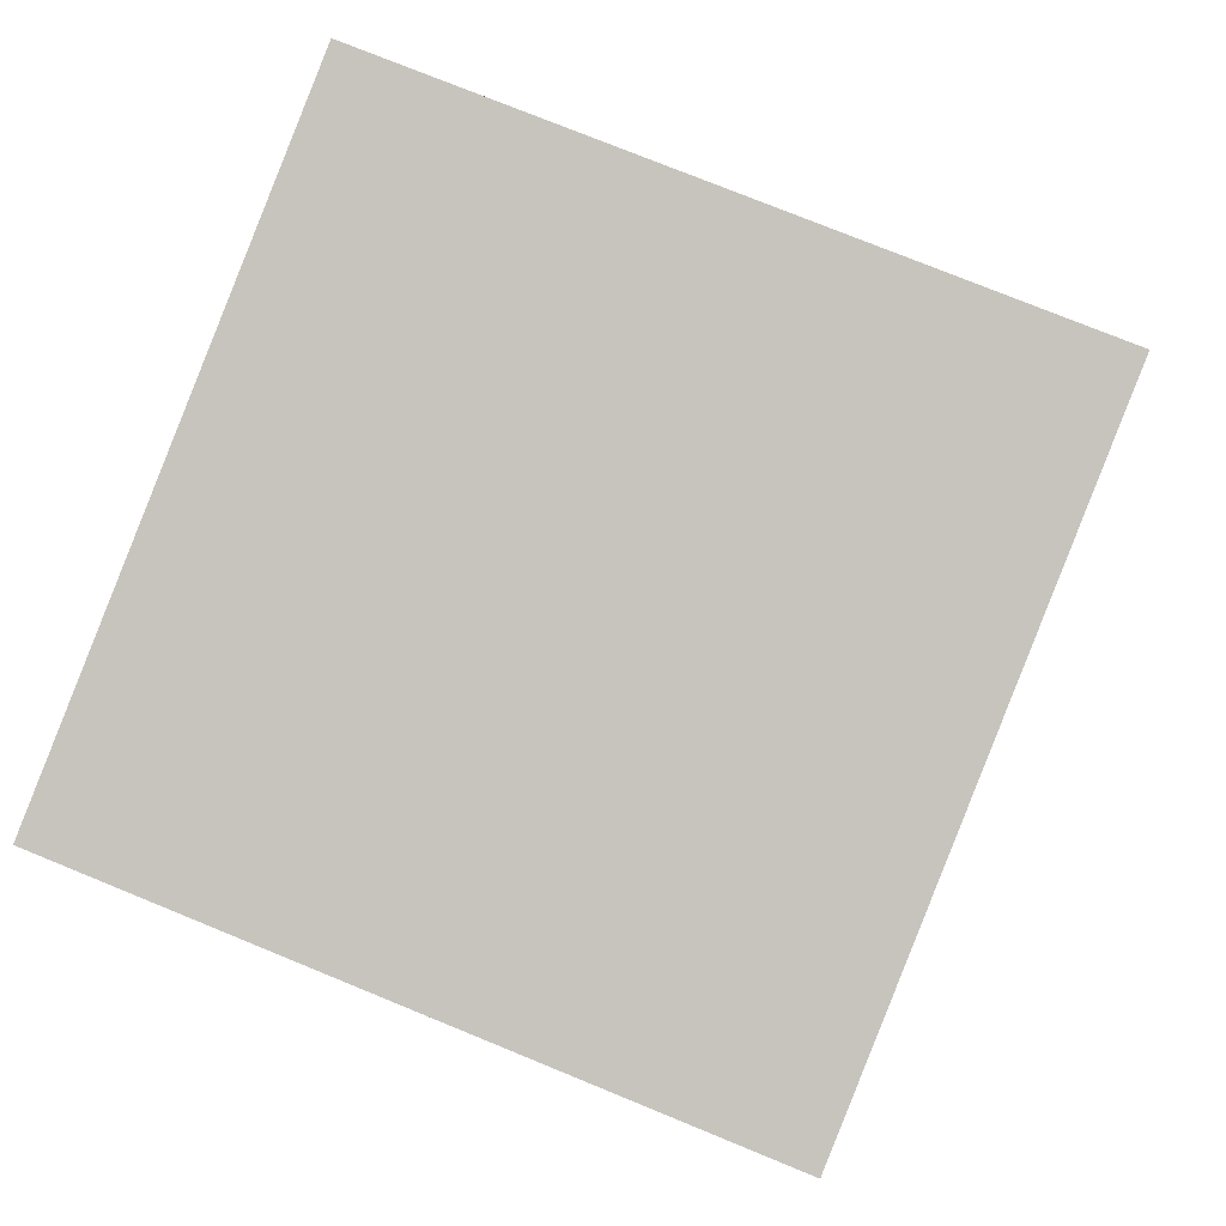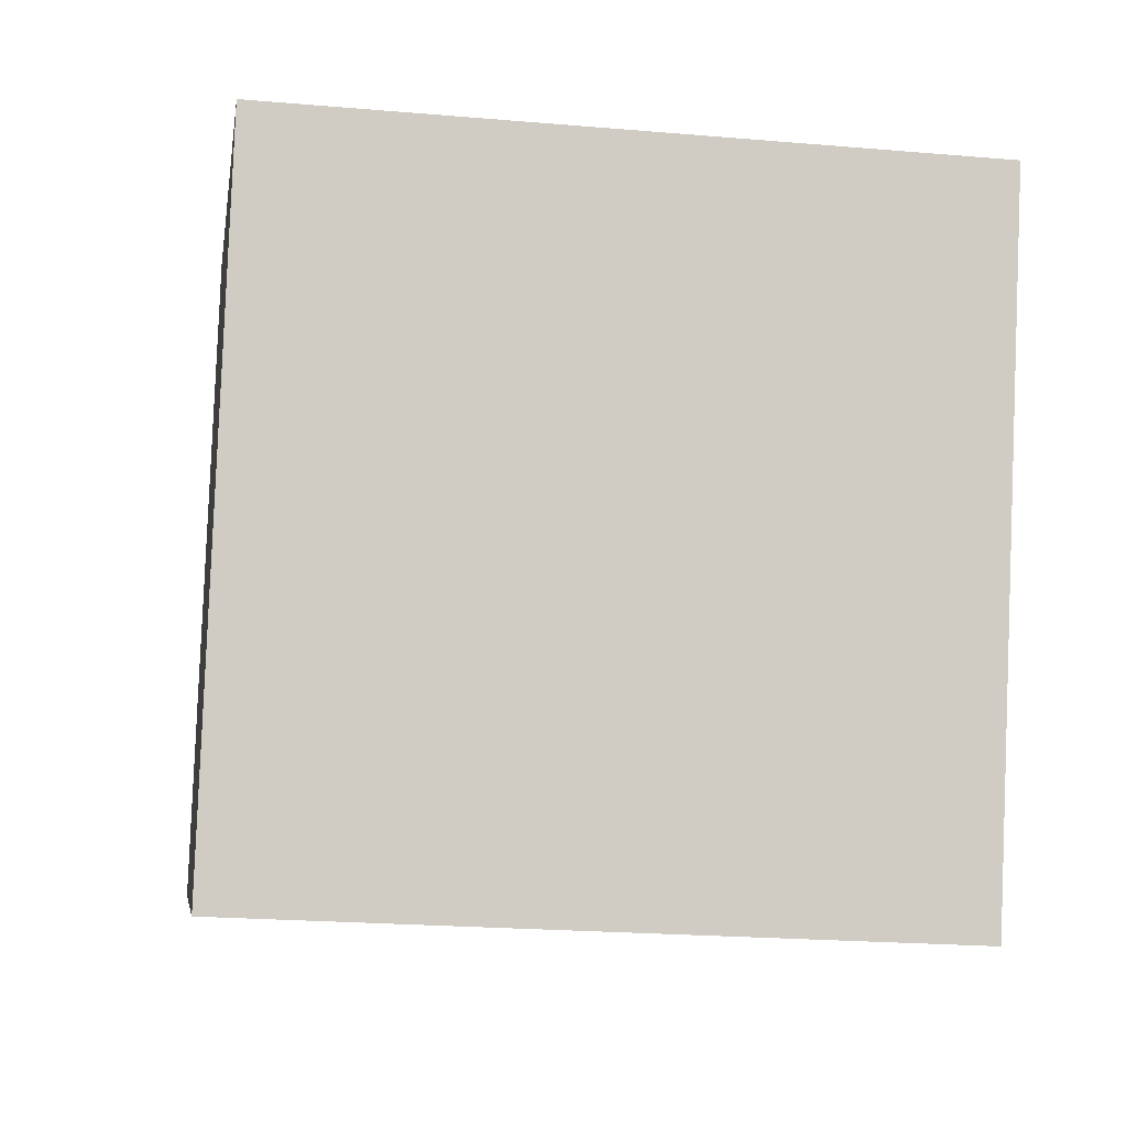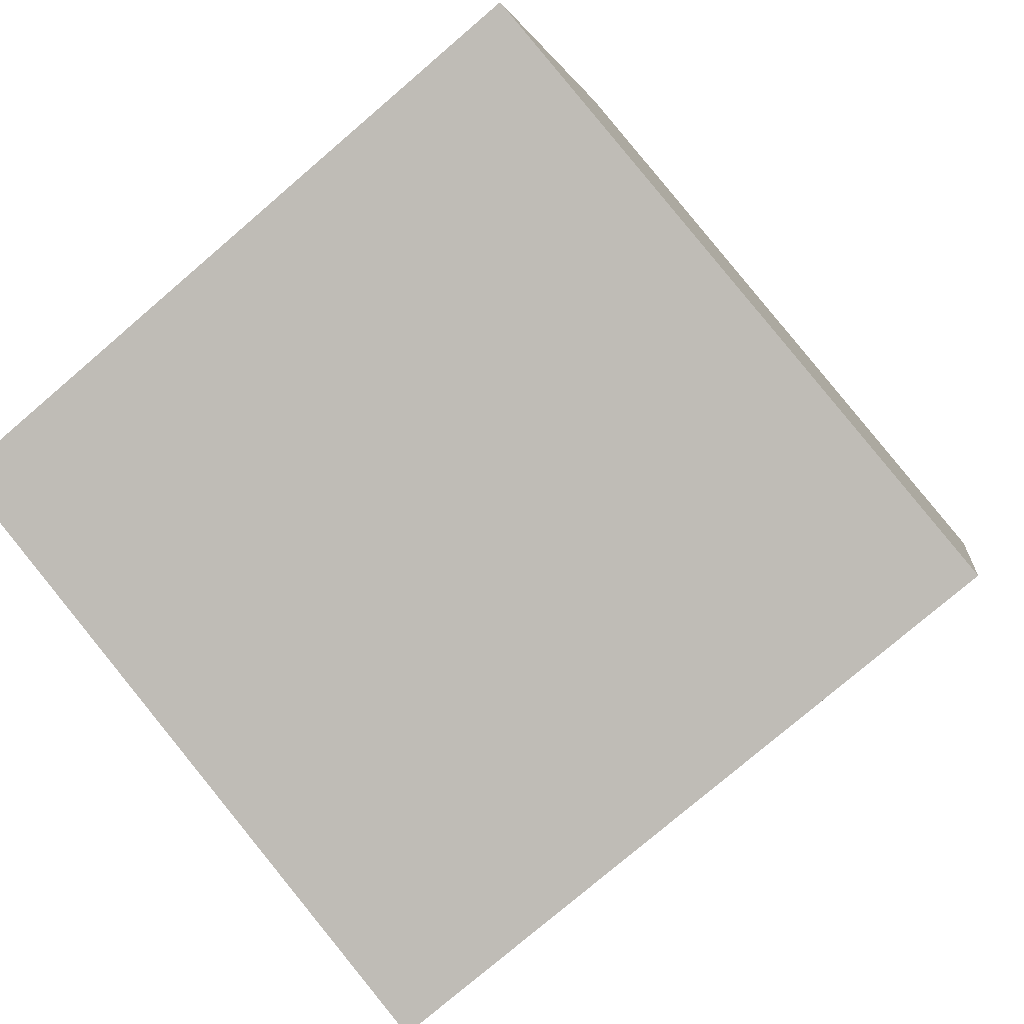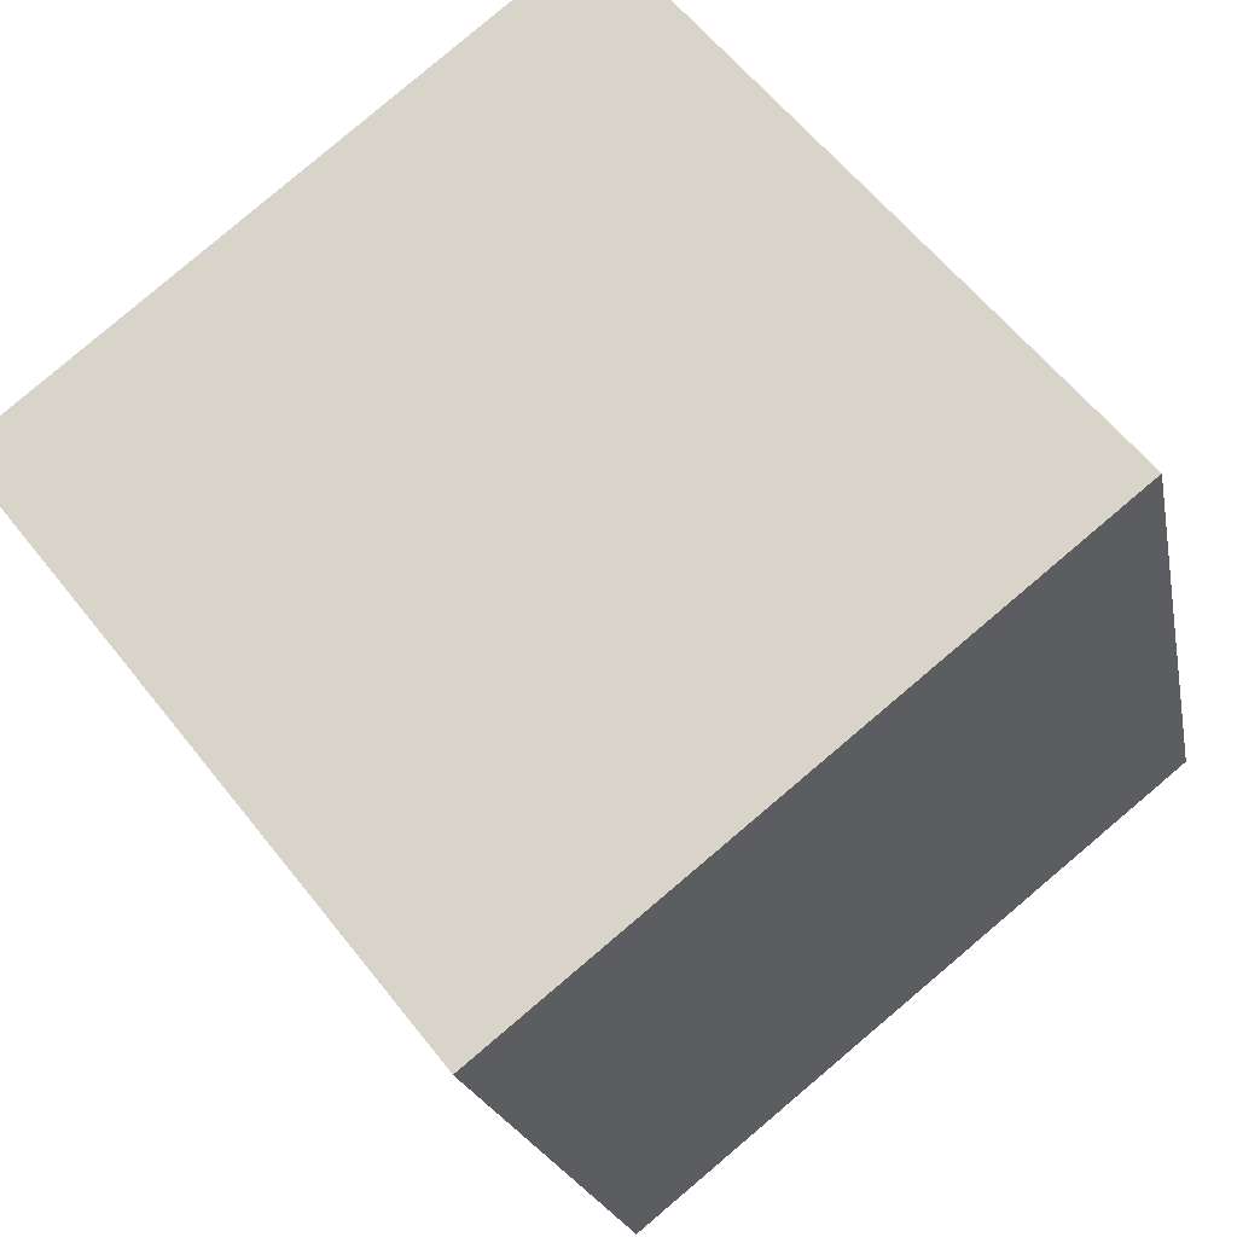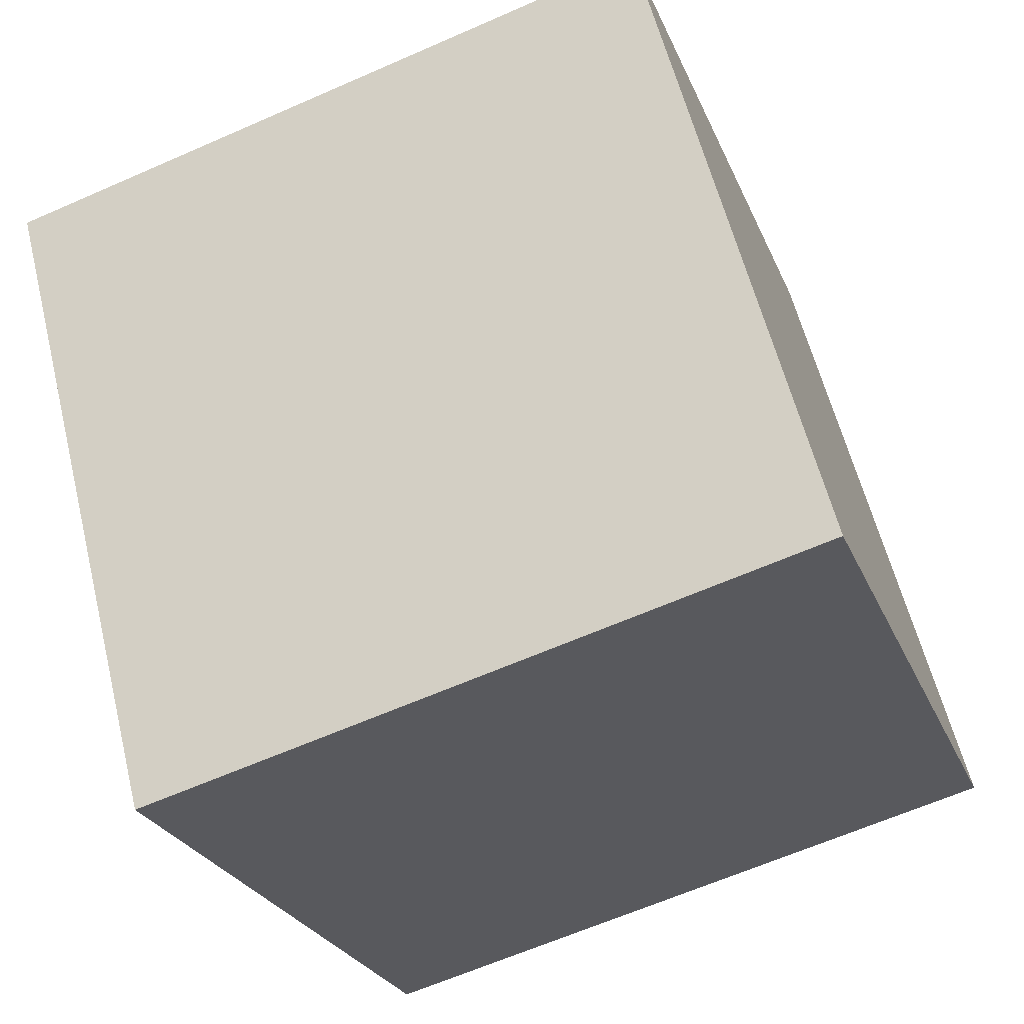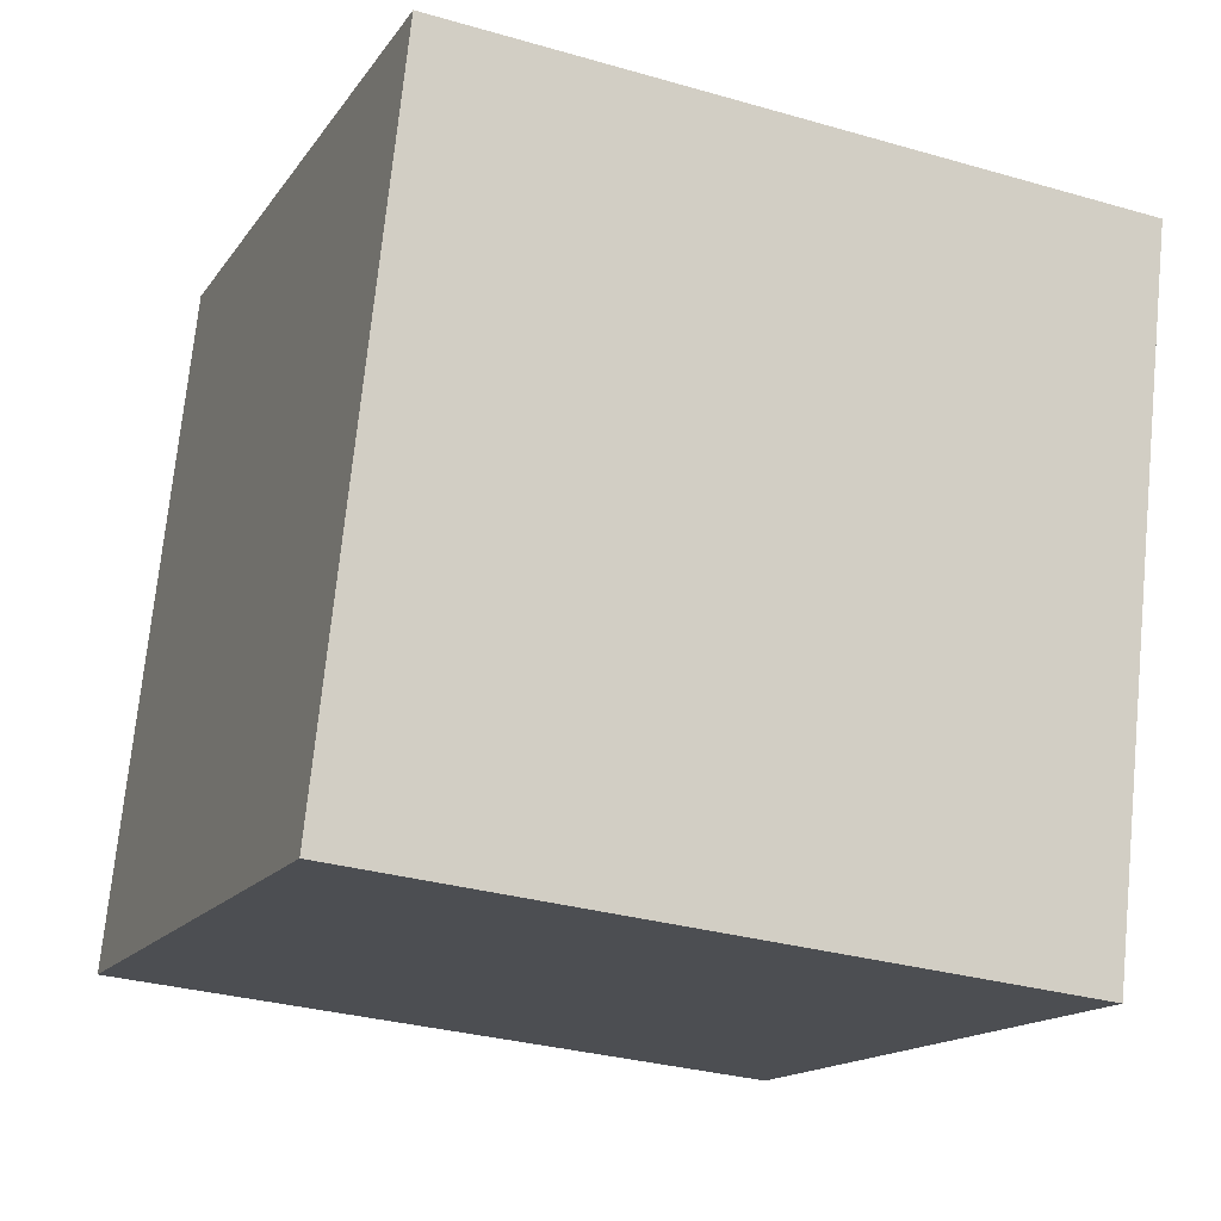
<metadata>
{"format":"obj","ext":"obj","renderer":"f3d","projection":"perspective","resolution":1024,"background":"white","views":[{"elev":74.8,"azim":-157.7,"up":"+Y"},{"elev":-20.3,"azim":171.5,"up":"+Y"},{"elev":-76.9,"azim":40.6,"up":"+Y"},{"elev":59.6,"azim":-127.6,"up":"+Z"},{"elev":-26.0,"azim":-71.1,"up":"+Y"},{"elev":-30.3,"azim":157.5,"up":"+Y"}]}
</metadata>
<code>
v 0.7194 0.6539 -0.324
v 0.719 0.7548 0.06308
v 0.7206 0.3678 0.164
v 0.7194 0.6539 -0.324
v 0.7206 0.3678 0.164
v 0.721 0.2669 -0.2231
v 0.3194 0.6522 -0.324
v 0.321 0.2652 -0.2231
v 0.3206 0.3661 0.164
v 0.3194 0.6522 -0.324
v 0.3206 0.3661 0.164
v 0.319 0.7531 0.06308
v 0.7194 0.6539 -0.324
v 0.3194 0.6522 -0.324
v 0.319 0.7531 0.06308
v 0.7194 0.6539 -0.324
v 0.319 0.7531 0.06308
v 0.719 0.7548 0.06308
v 0.719 0.7548 0.06308
v 0.319 0.7531 0.06308
v 0.3206 0.3661 0.164
v 0.719 0.7548 0.06308
v 0.3206 0.3661 0.164
v 0.7206 0.3678 0.164
v 0.7206 0.3678 0.164
v 0.3206 0.3661 0.164
v 0.321 0.2652 -0.2231
v 0.7206 0.3678 0.164
v 0.321 0.2652 -0.2231
v 0.721 0.2669 -0.2231
v 0.3194 0.6522 -0.324
v 0.7194 0.6539 -0.324
v 0.721 0.2669 -0.2231
v 0.3194 0.6522 -0.324
v 0.721 0.2669 -0.2231
v 0.321 0.2652 -0.2231
f 1 2 3
f 4 5 6
f 7 8 9
f 10 11 12
f 13 14 15
f 16 17 18
f 19 20 21
f 22 23 24
f 25 26 27
f 28 29 30
f 31 32 33
f 34 35 36

</code>
